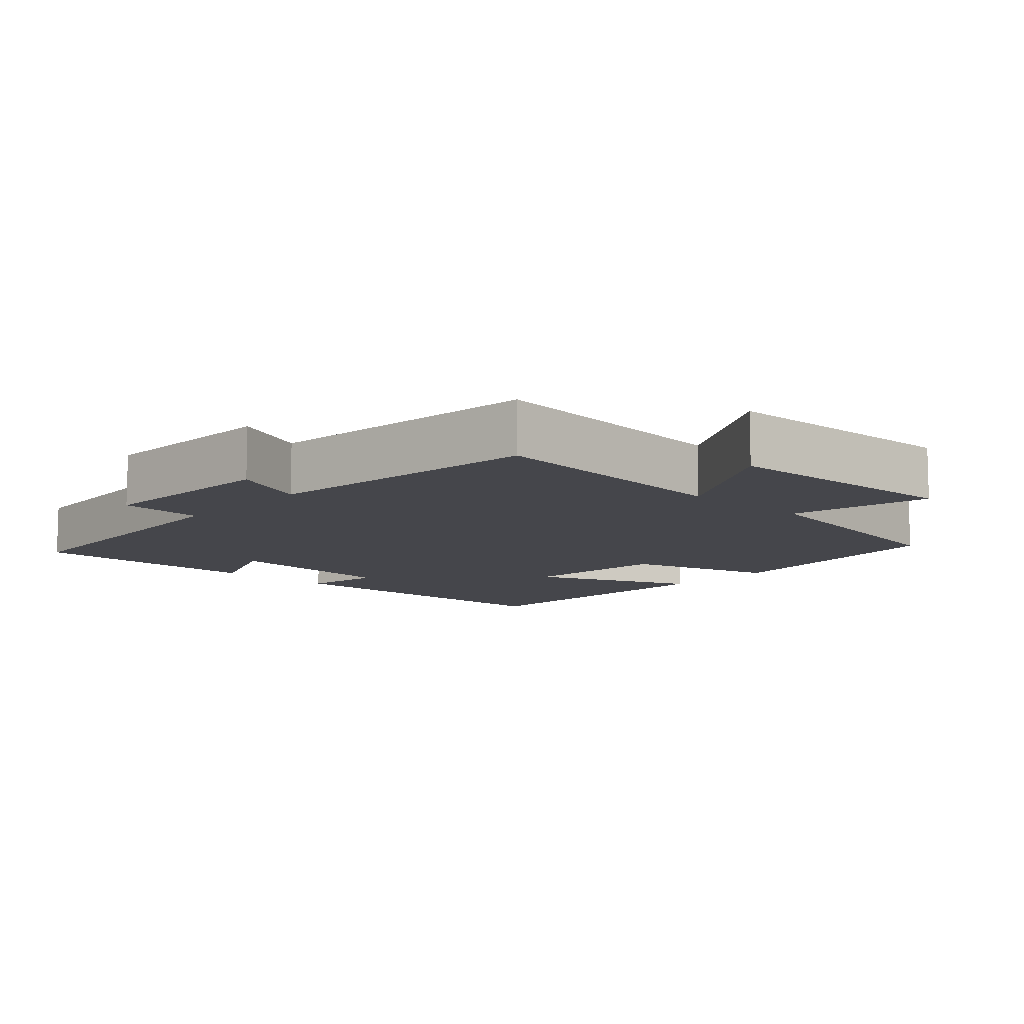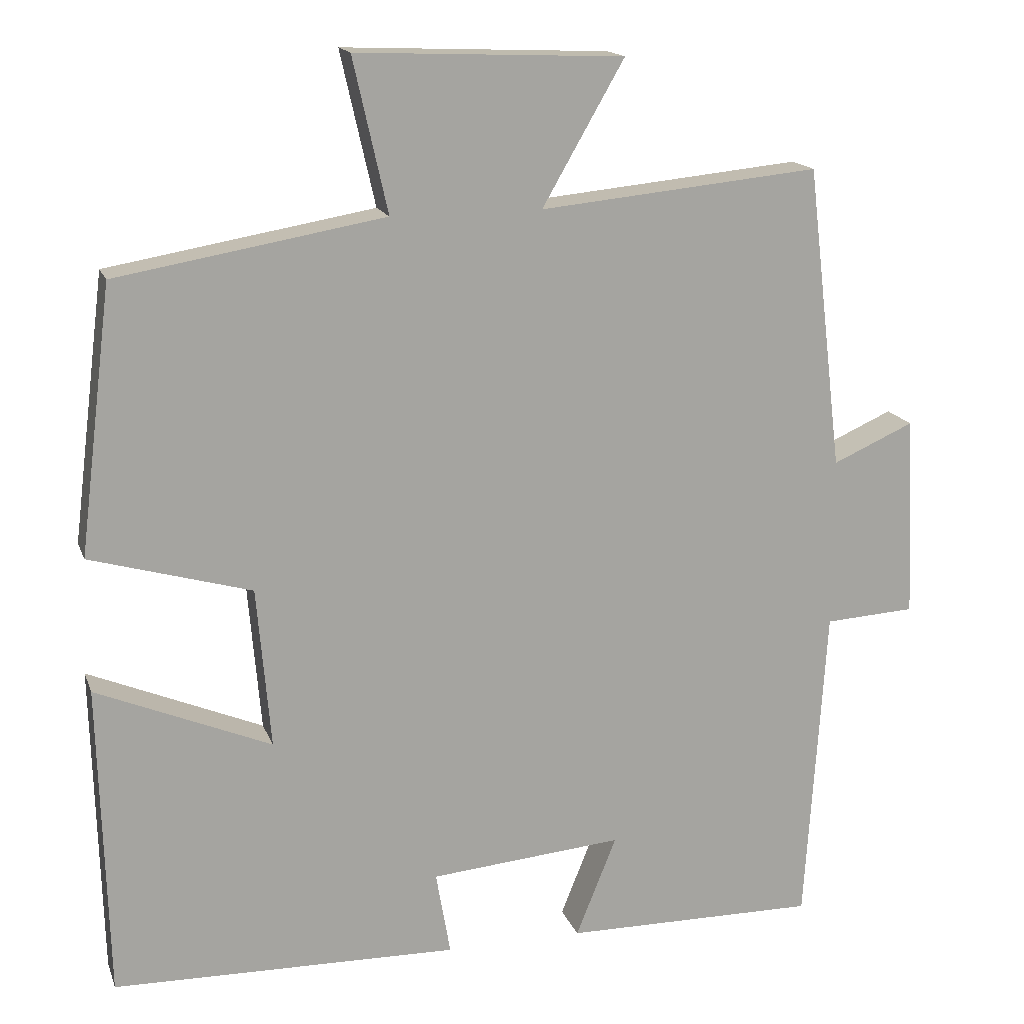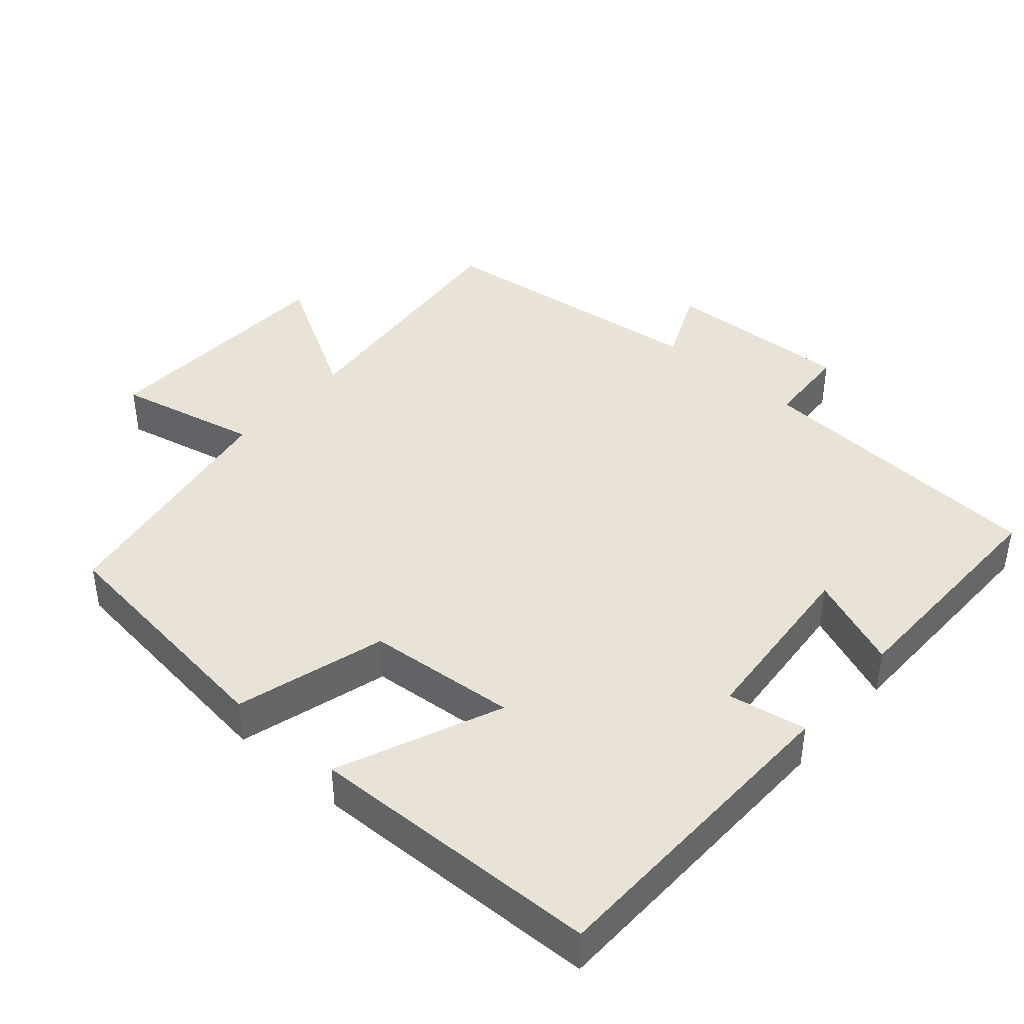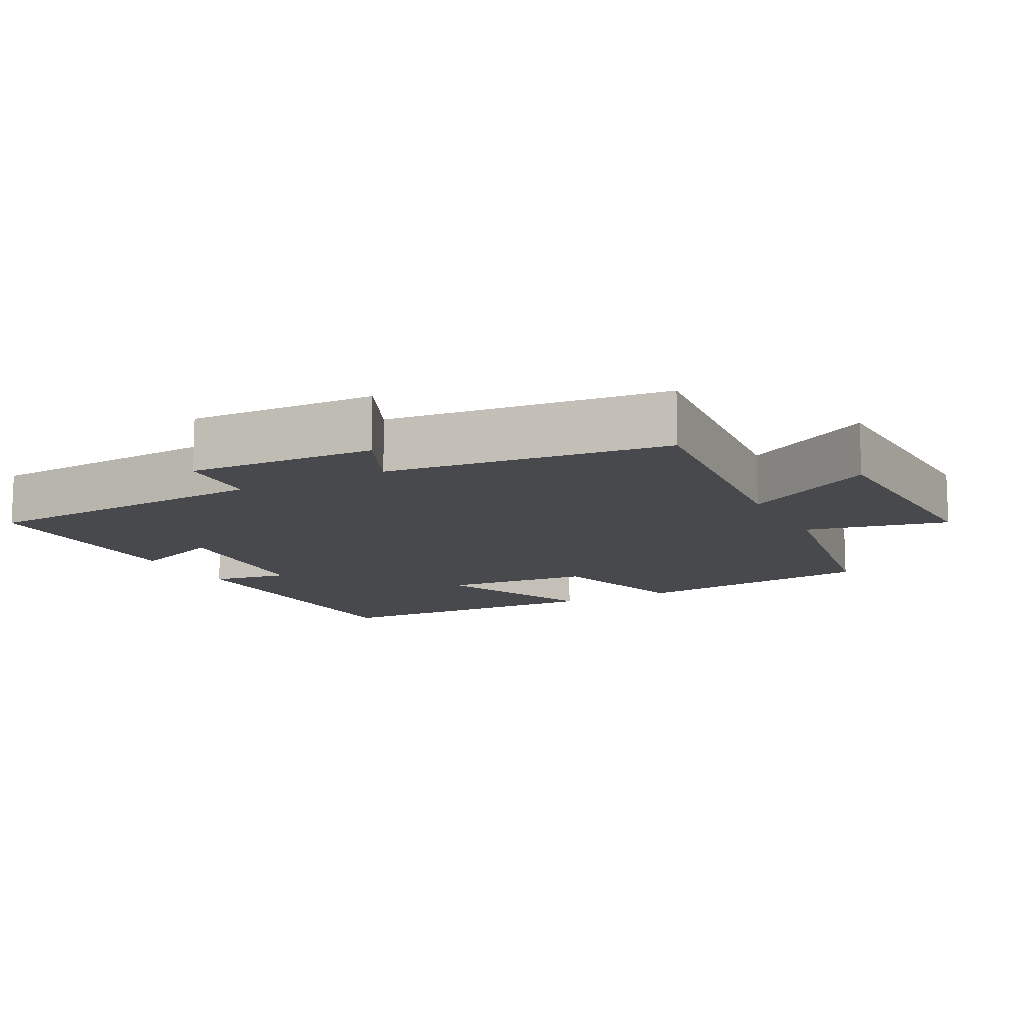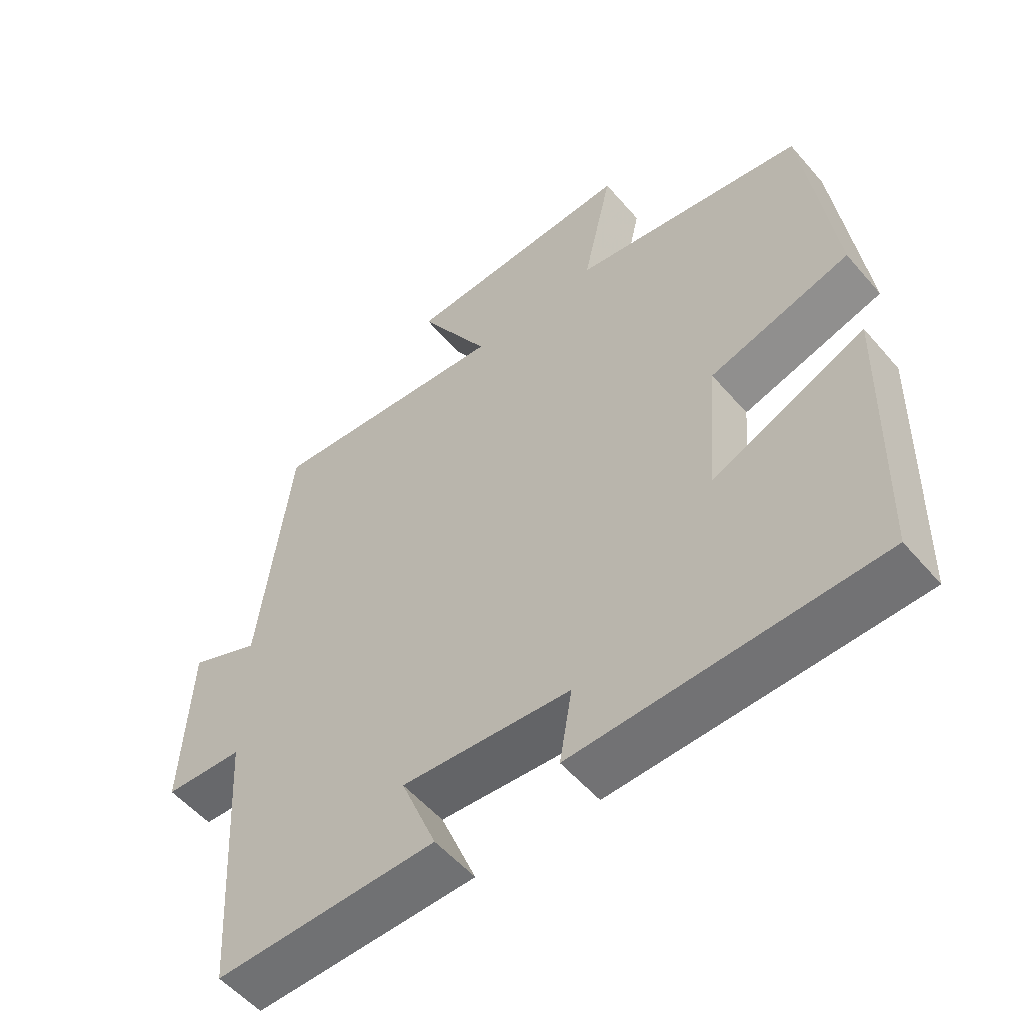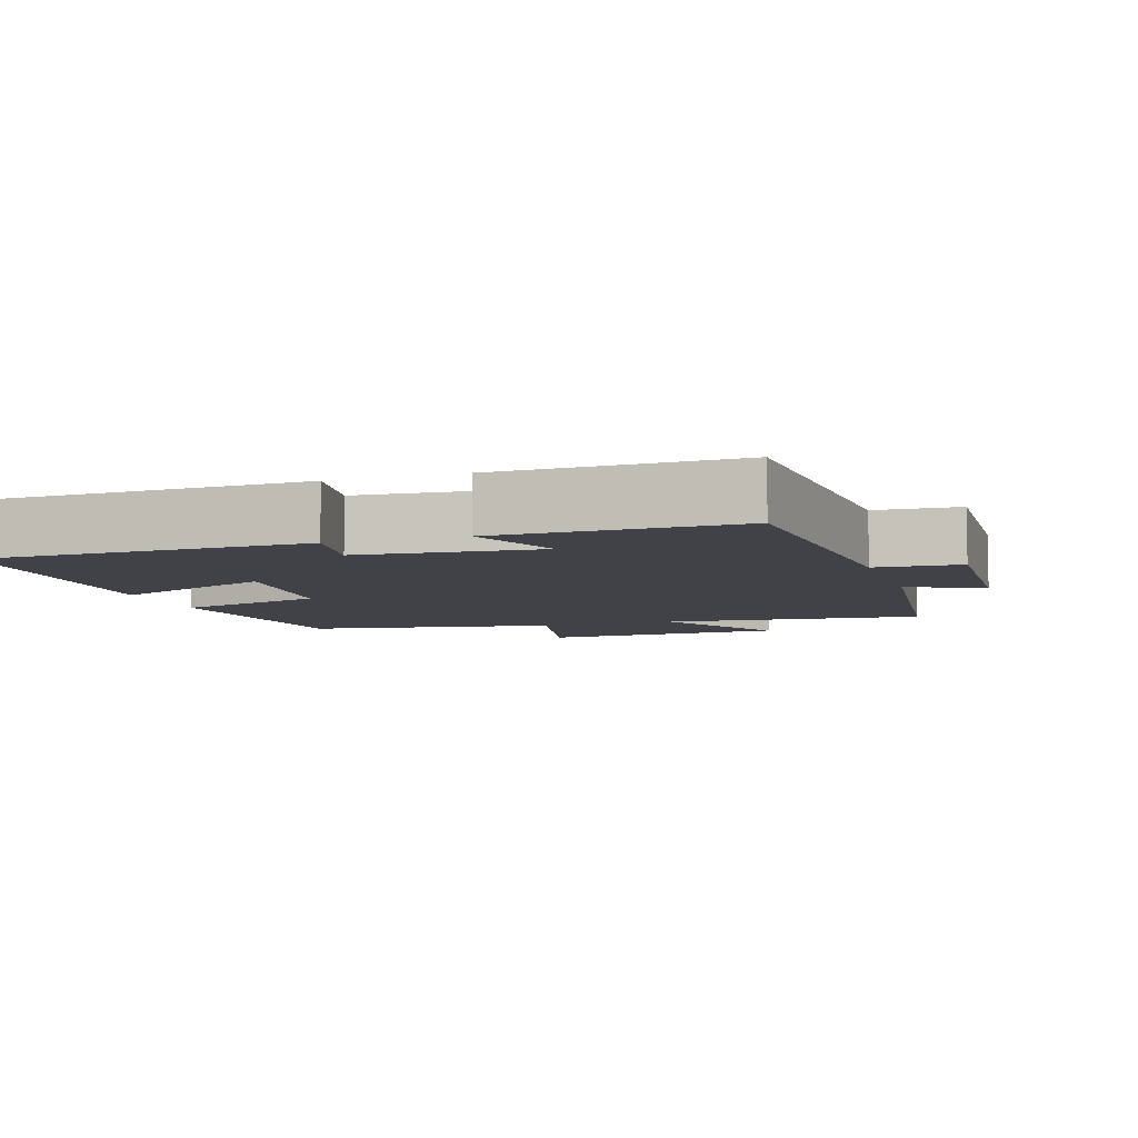
<metadata>
{"format":"obj","ext":"obj","renderer":"f3d","projection":"perspective","resolution":1024,"background":"white","views":[{"elev":-10.1,"azim":-42.6,"up":"+Y"},{"elev":16.2,"azim":163.8,"up":"+Z"},{"elev":41.7,"azim":131.2,"up":"+Y"},{"elev":-12.2,"azim":-62.3,"up":"+Y"},{"elev":-54.8,"azim":39.9,"up":"+Z"},{"elev":-6.8,"azim":-162.0,"up":"+Y"}]}
</metadata>
<code>
v 0.489 0.07 -0.491
v 0.038 0.07 -0.5
v 0.057 0.07 -0.39
v -0.195 0.07 -0.368
v -0.142 0.07 -0.5
v -0.473 0.07 -0.503
v -0.5 0.07 -0.083
v -0.618 0.07 -0.076
v -0.606 0.07 0.188
v -0.5 0.07 0.141
v -0.453 0.07 0.536
v -0.088 0.07 0.5
v -0.195 0.07 0.686
v 0.153 0.07 0.7
v 0.108 0.07 0.5
v 0.457 0.07 0.44
v 0.5 0.07 0.093
v 0.29 0.07 0.033
v 0.272 0.07 -0.177
v 0.5 0.07 -0.081
v 0.489 0 -0.491
v 0.038 0 -0.5
v 0.057 0 -0.39
v -0.195 0 -0.368
v -0.142 0 -0.5
v -0.473 0 -0.503
v -0.5 0 -0.083
v -0.618 0 -0.076
v -0.606 0 0.188
v -0.5 0 0.141
v -0.453 0 0.536
v -0.088 0 0.5
v -0.195 0 0.686
v 0.153 0 0.7
v 0.108 0 0.5
v 0.457 0 0.44
v 0.5 0 0.093
v 0.29 0 0.033
v 0.272 0 -0.177
v 0.5 0 -0.081
f 19 20 1 2
f 18 19 2 3
f 15 16 17 18
f 15 18 3 4
f 12 13 14 15
f 12 15 4
f 10 11 12 4
f 7 8 9 10
f 6 7 10
f 4 5 6 10
f 22 21 40 39
f 23 22 39 38
f 38 37 36 35
f 24 23 38 35
f 35 34 33 32
f 24 35 32
f 24 32 31 30
f 30 29 28 27
f 30 27 26
f 30 26 25 24
f 1 21 22 2
f 2 22 23 3
f 3 23 24 4
f 4 24 25 5
f 5 25 26 6
f 6 26 27 7
f 7 27 28 8
f 8 28 29 9
f 9 29 30 10
f 10 30 31 11
f 11 31 32 12
f 12 32 33 13
f 13 33 34 14
f 14 34 35 15
f 15 35 36 16
f 16 36 37 17
f 17 37 38 18
f 18 38 39 19
f 19 39 40 20
f 20 40 21 1

</code>
